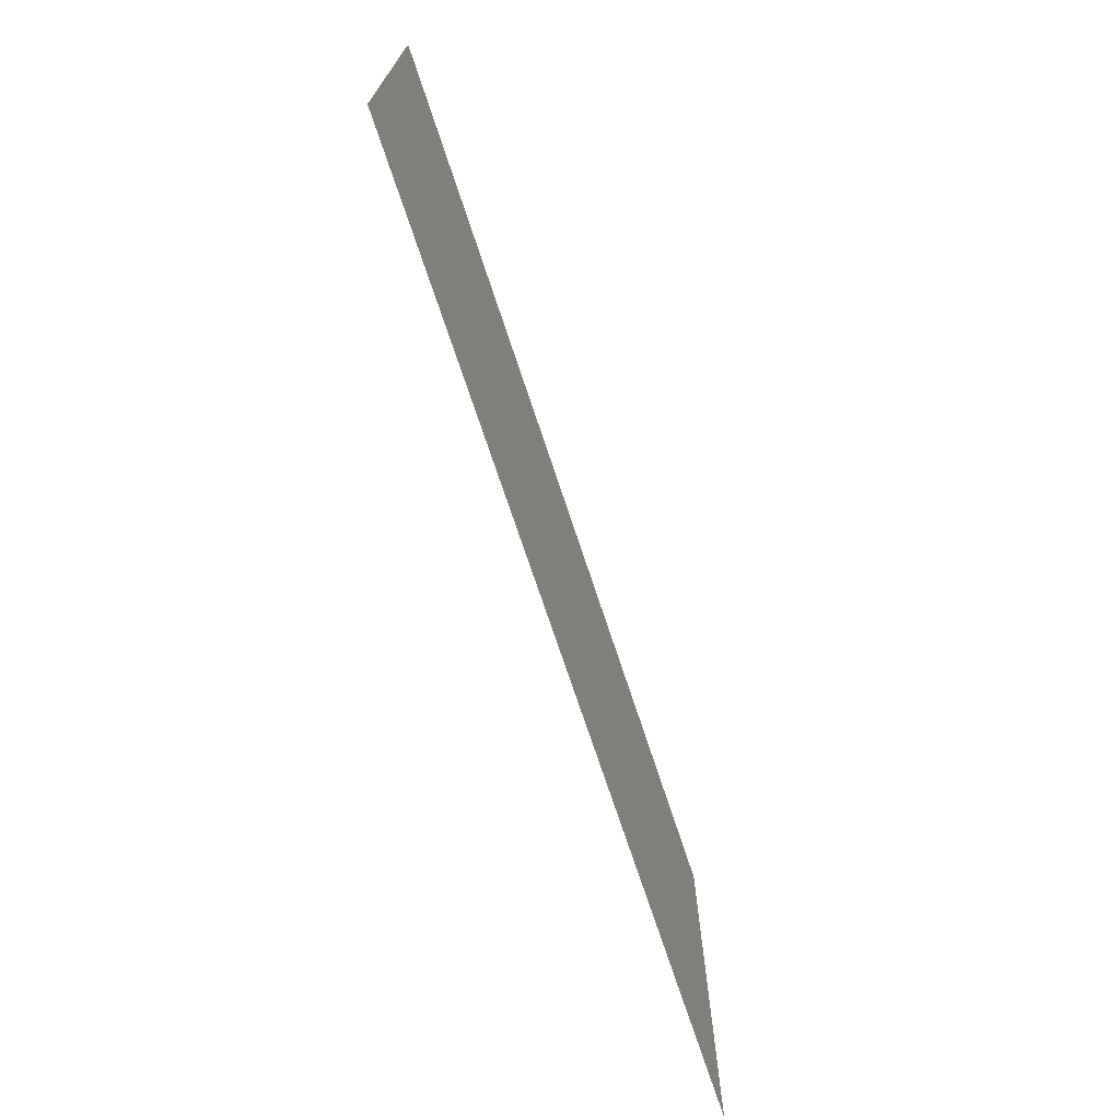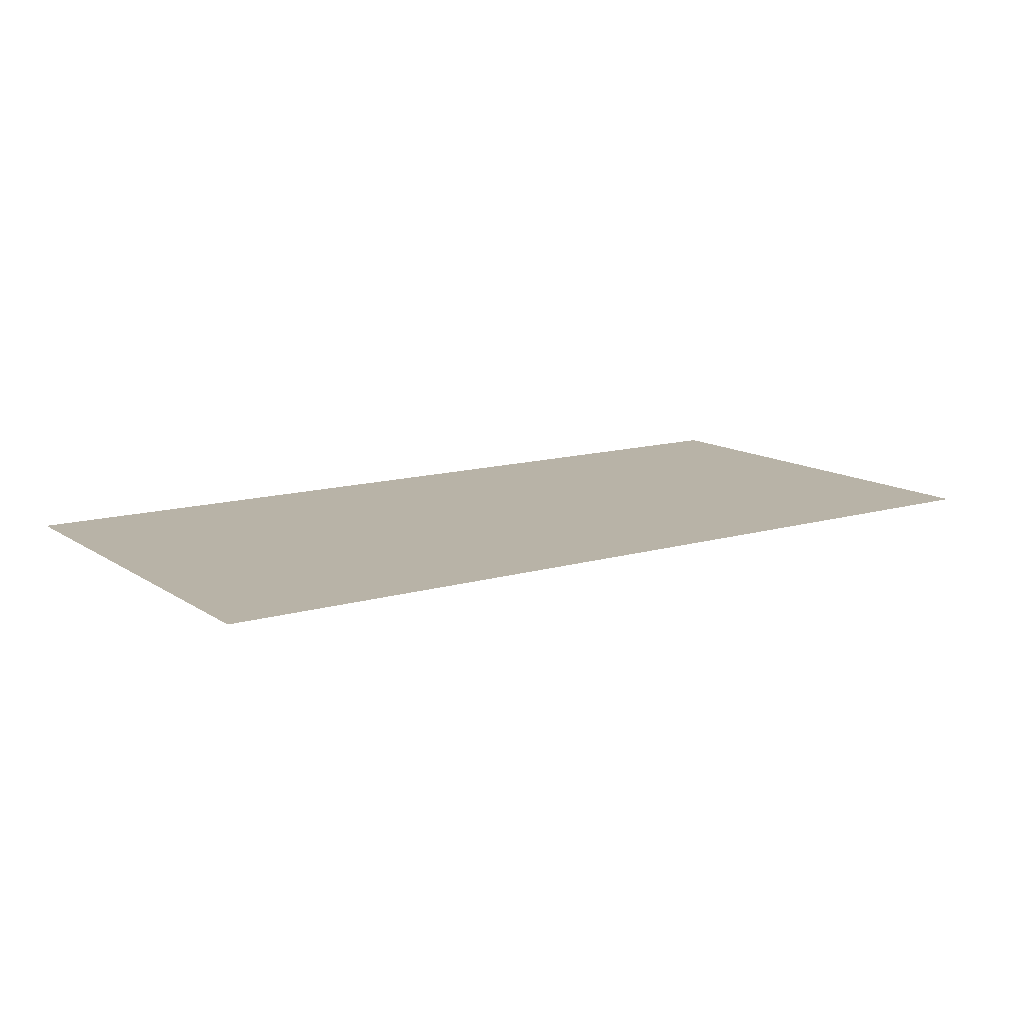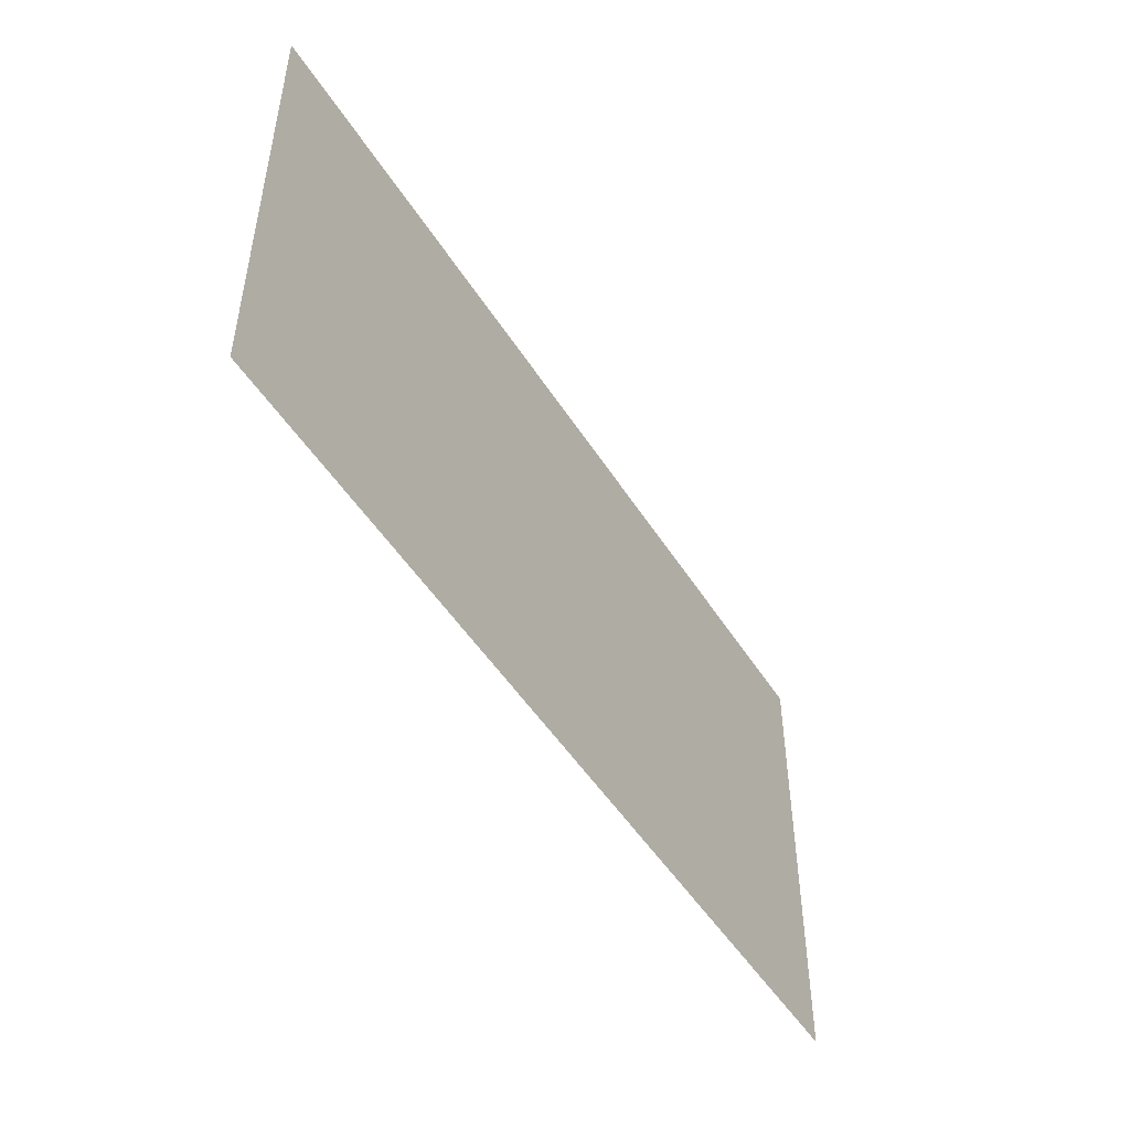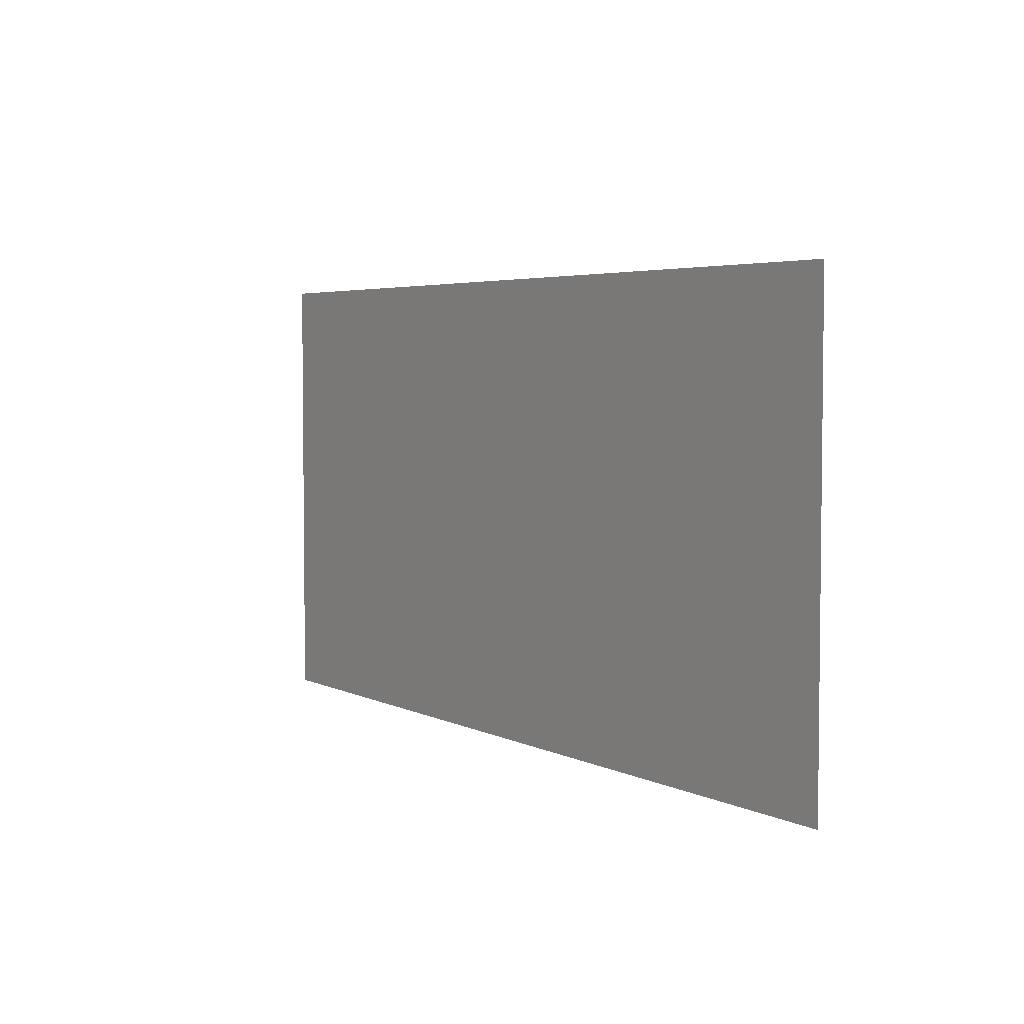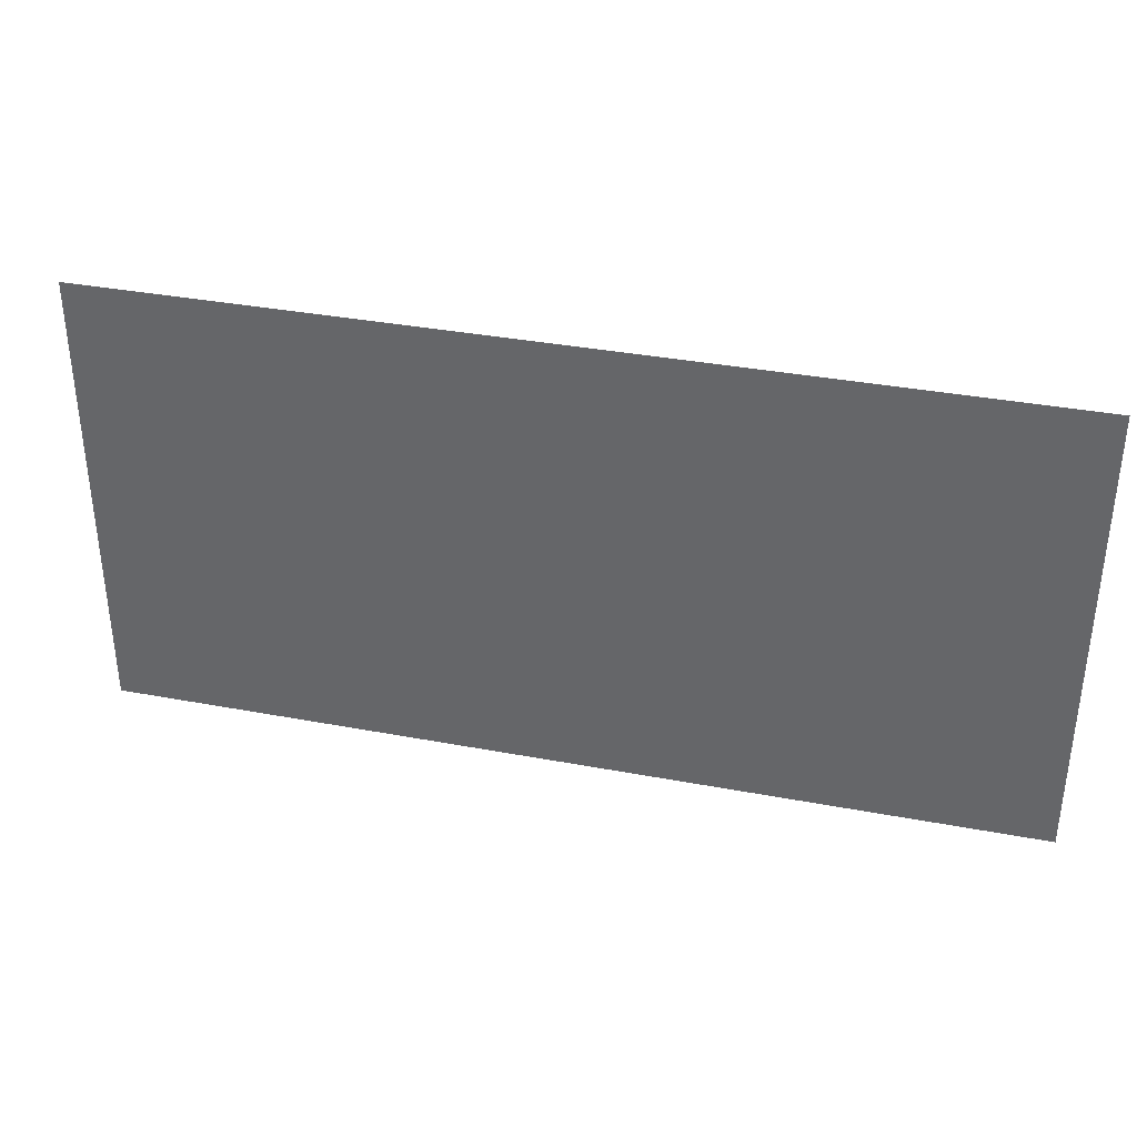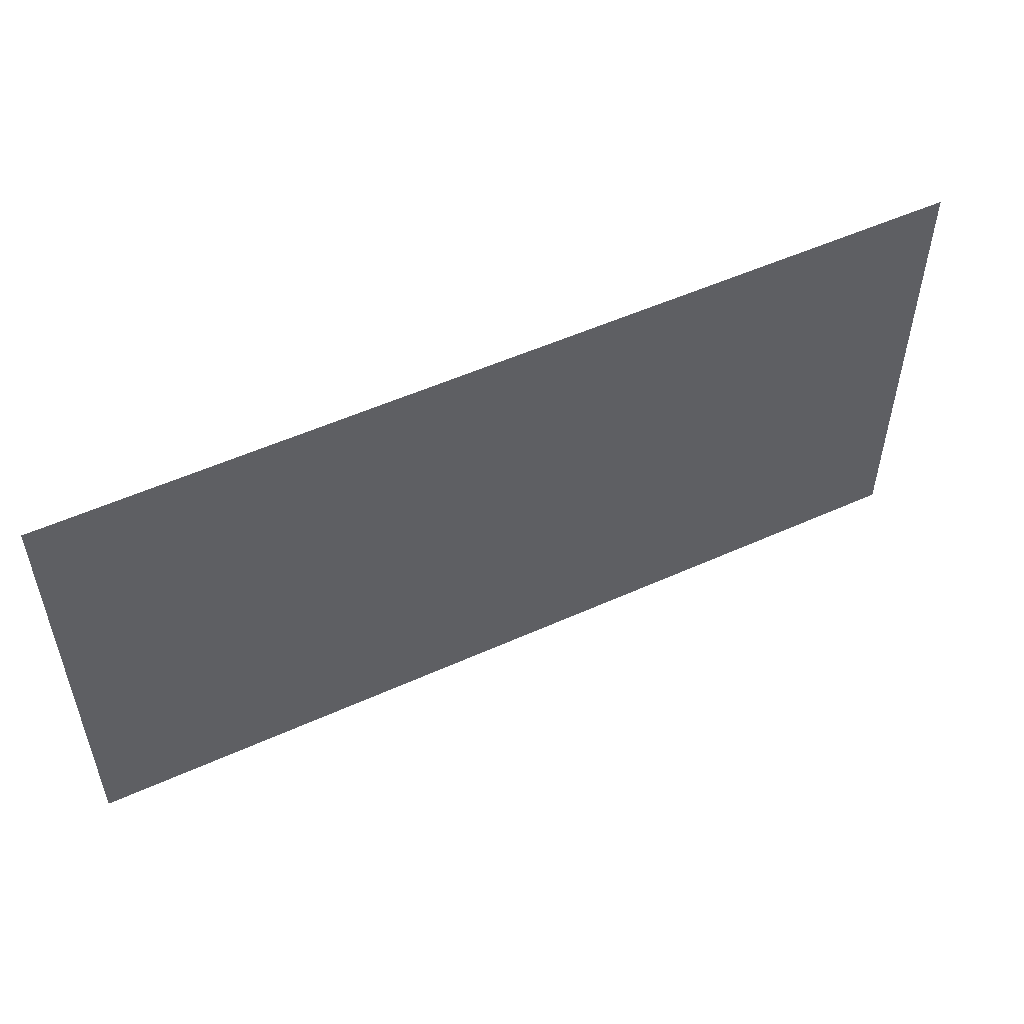
<metadata>
{"format":"obj","ext":"obj","renderer":"f3d","projection":"perspective","resolution":1024,"background":"white","views":[{"elev":-71.3,"azim":108.2,"up":"+Y"},{"elev":12.8,"azim":-34.2,"up":"+Z"},{"elev":-49.0,"azim":-59.1,"up":"+Y"},{"elev":4.2,"azim":57.4,"up":"+Y"},{"elev":35.9,"azim":-166.1,"up":"+Y"},{"elev":52.6,"azim":-25.9,"up":"+Y"}]}
</metadata>
<code>
v -131.2 -89.6 0
v -132.3 -89.6 0
v -132.3 -88.53 0
v -131.2 -88.53 0
v -130.1 -89.6 0
v -131.2 -89.6 0
v -131.2 -88.53 0
v -130.1 -88.53 0
g RCH_mesh_0010
f 1 2 3 4
f 5 6 7 8

</code>
